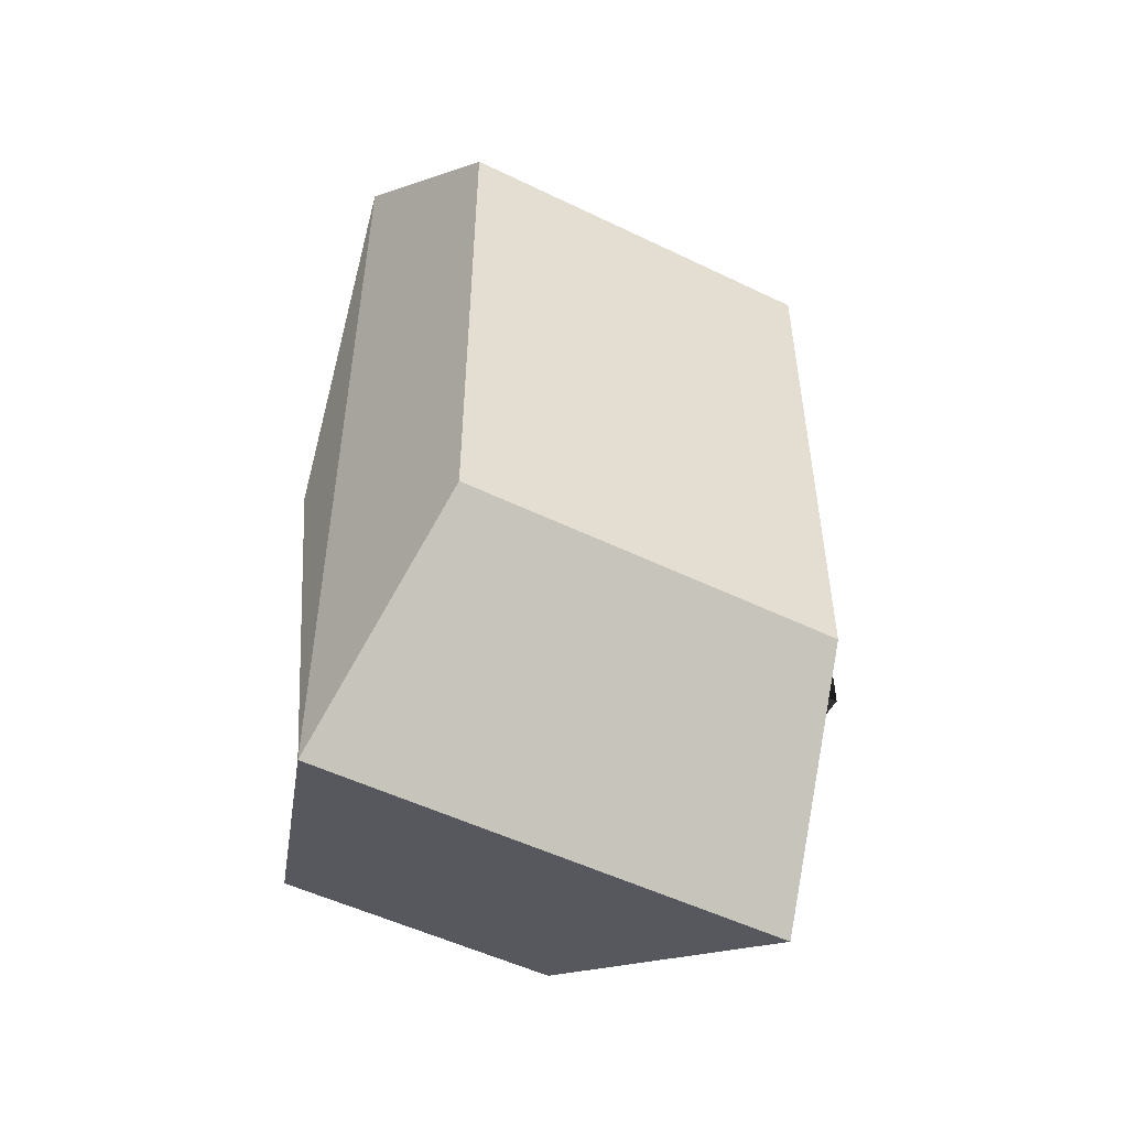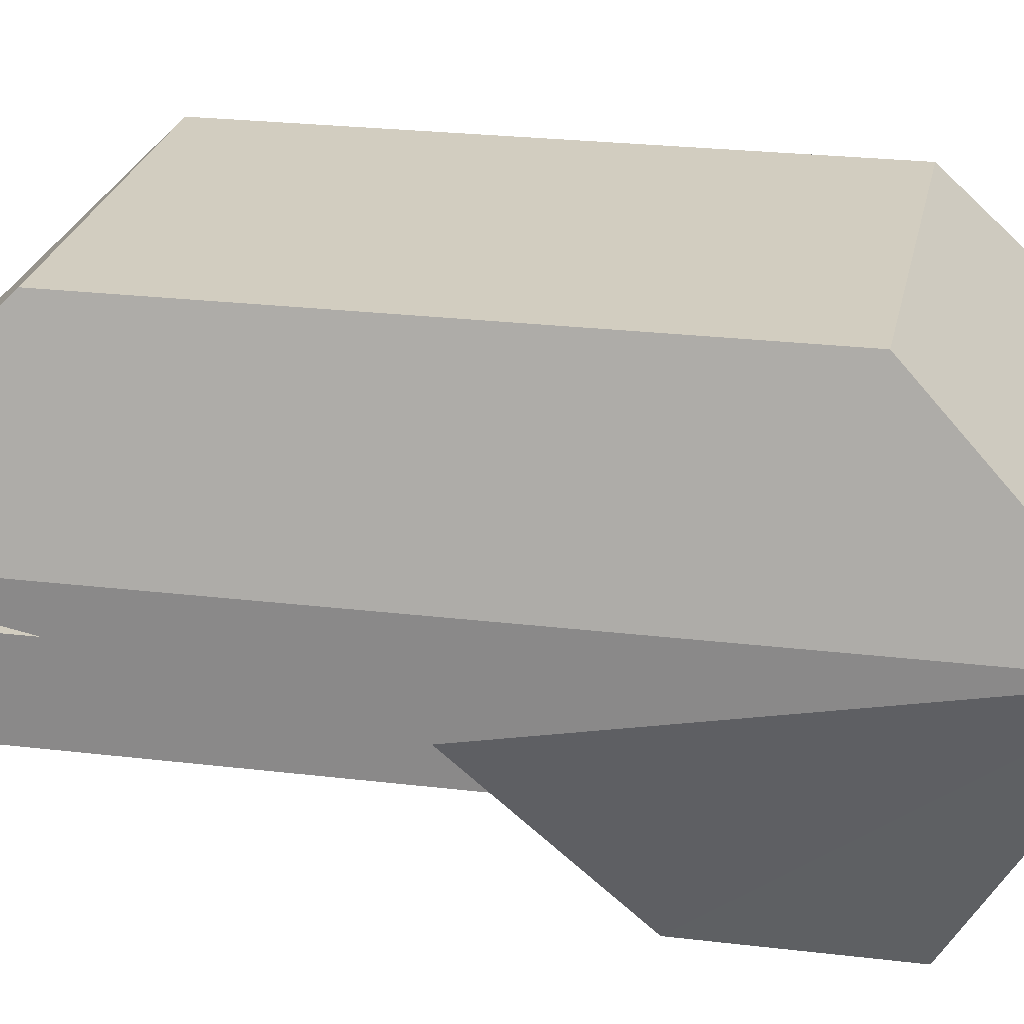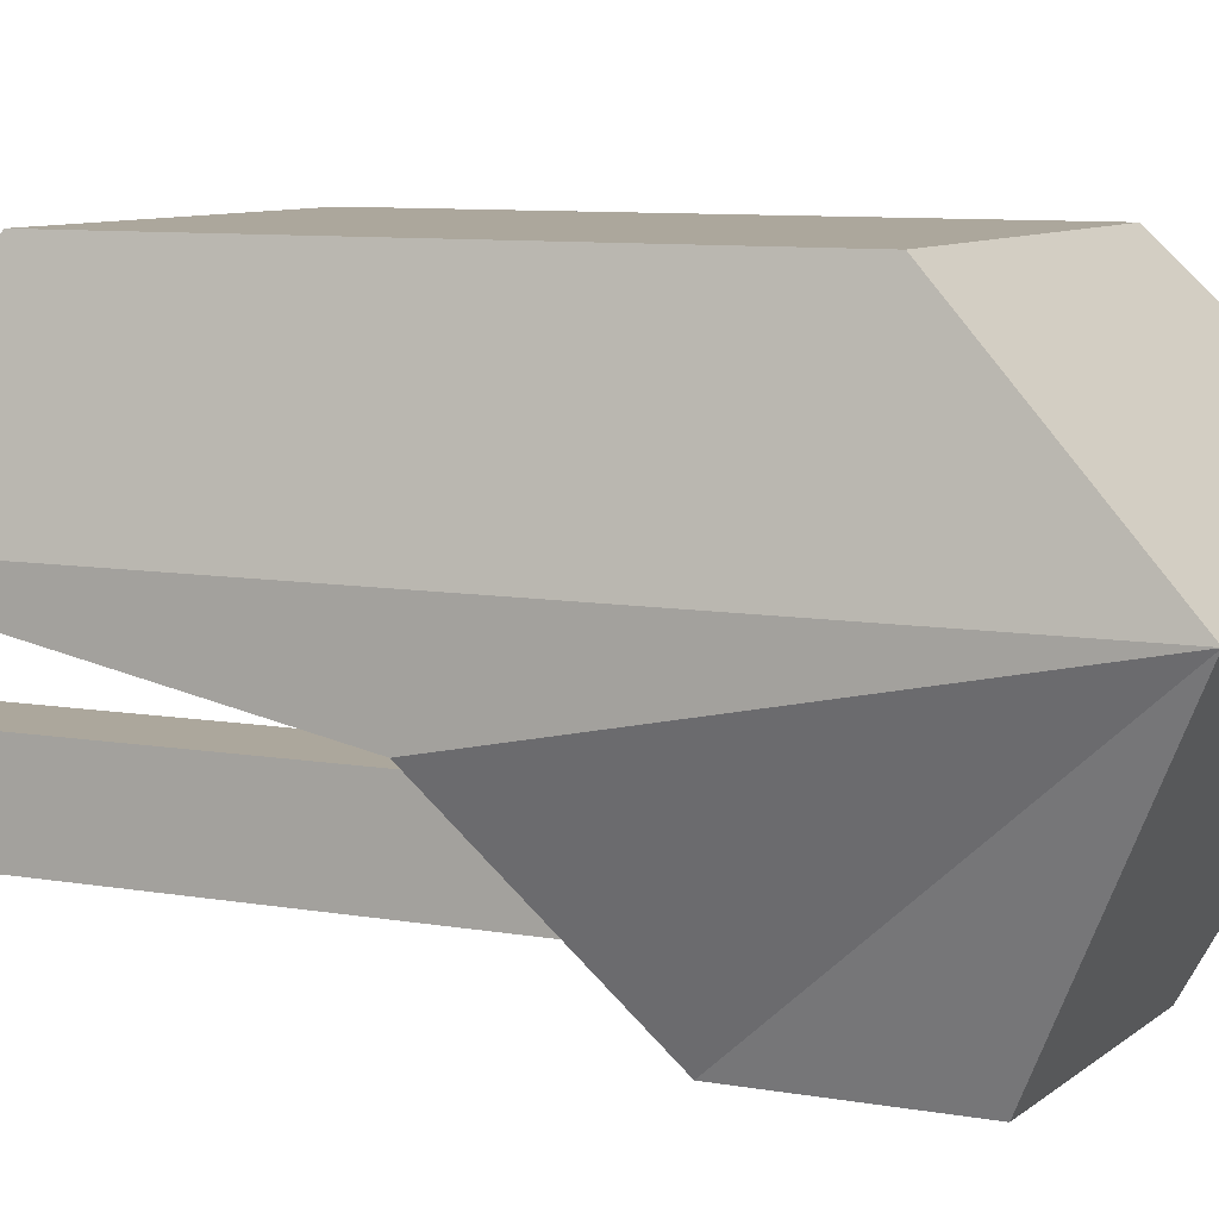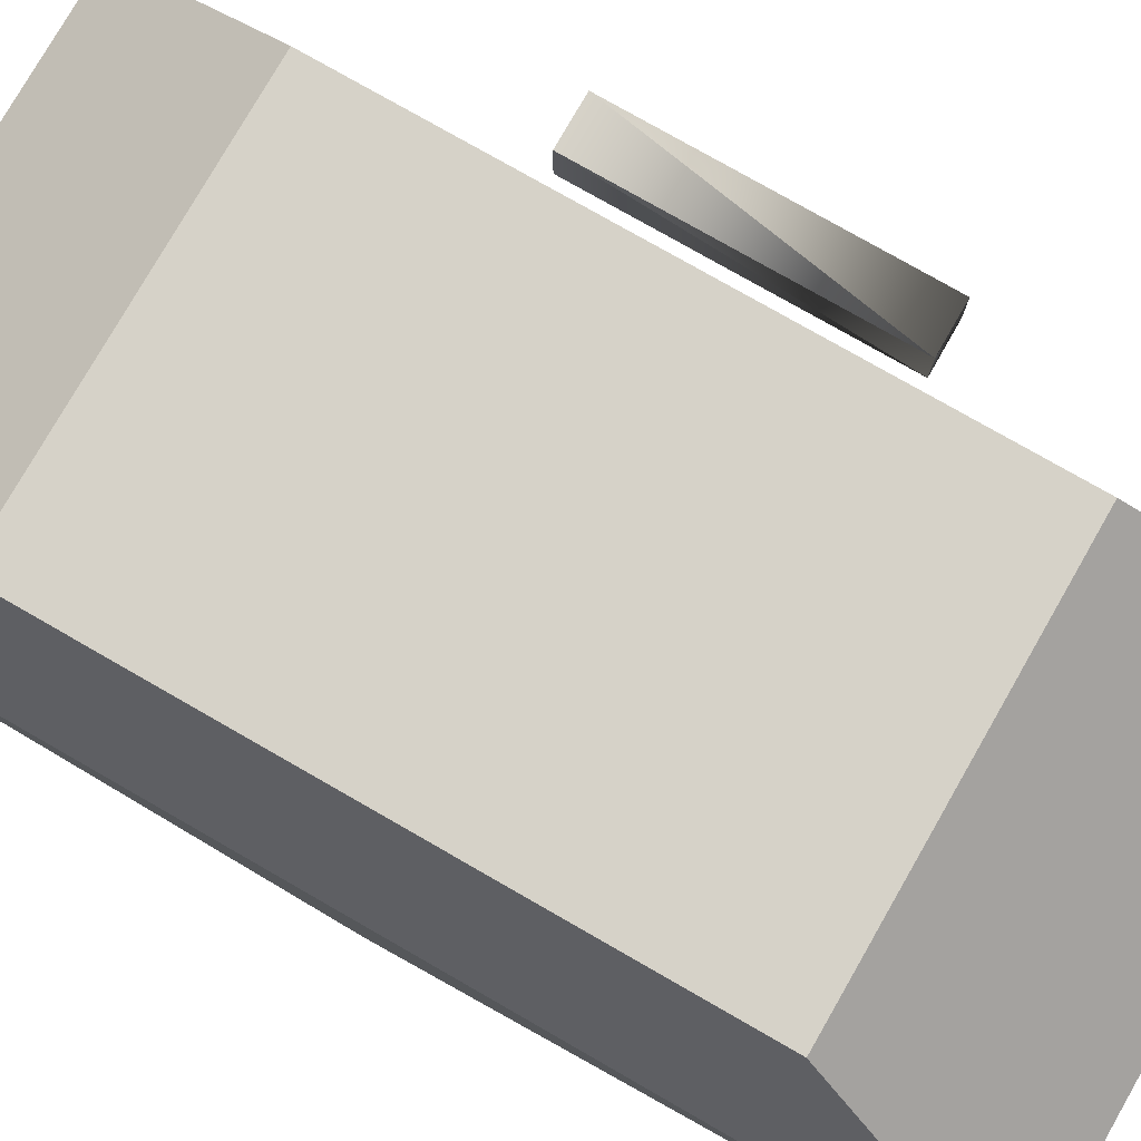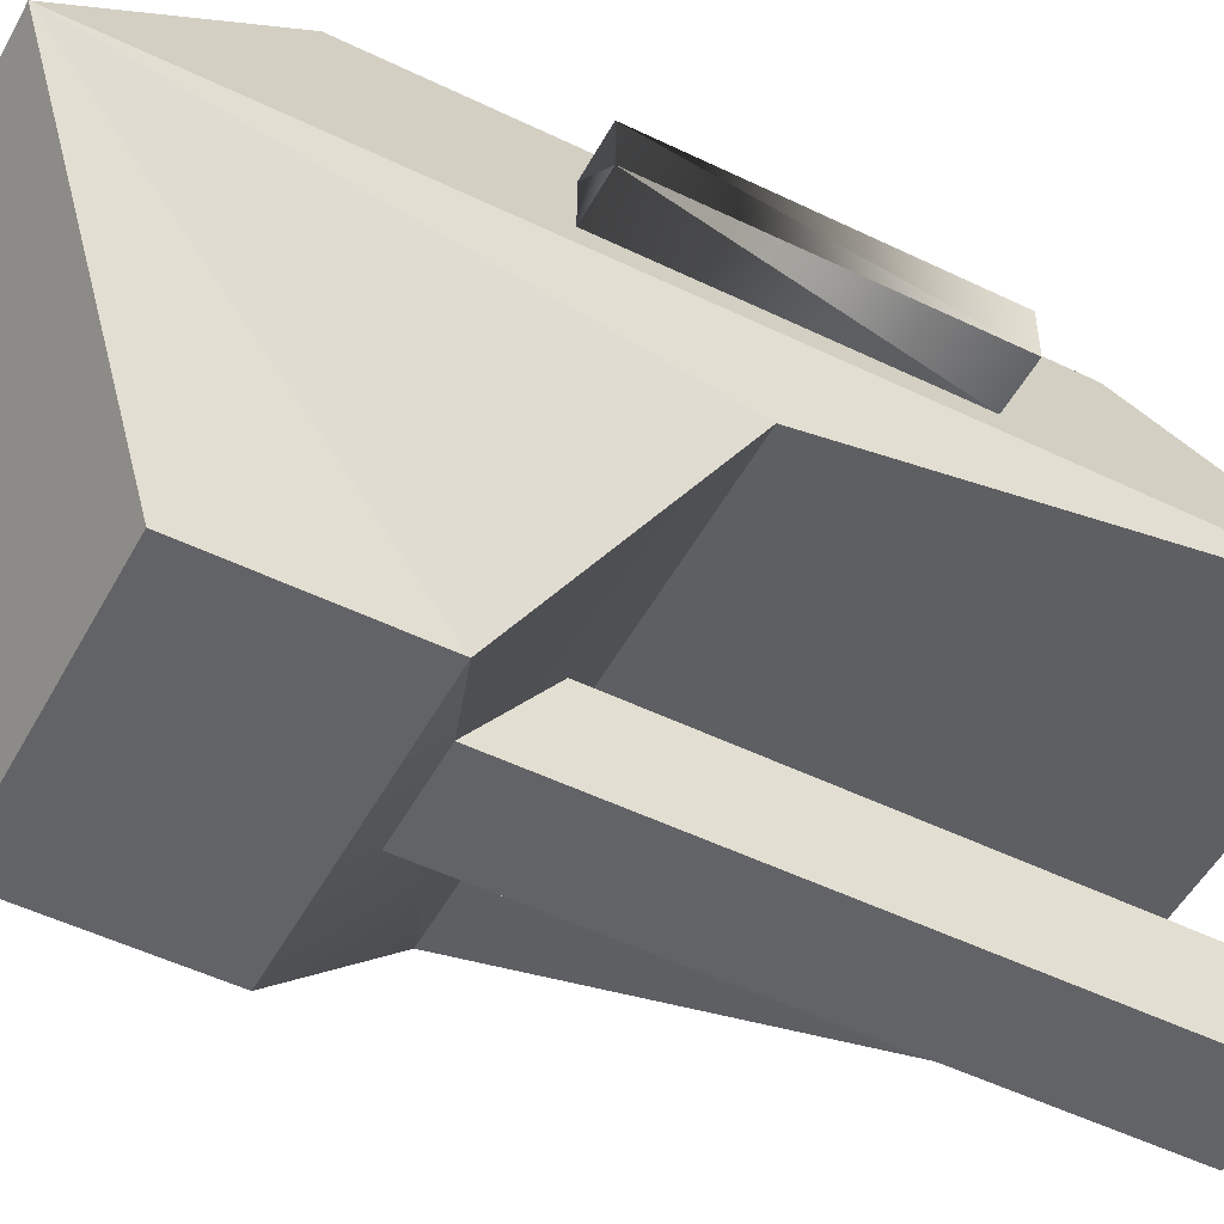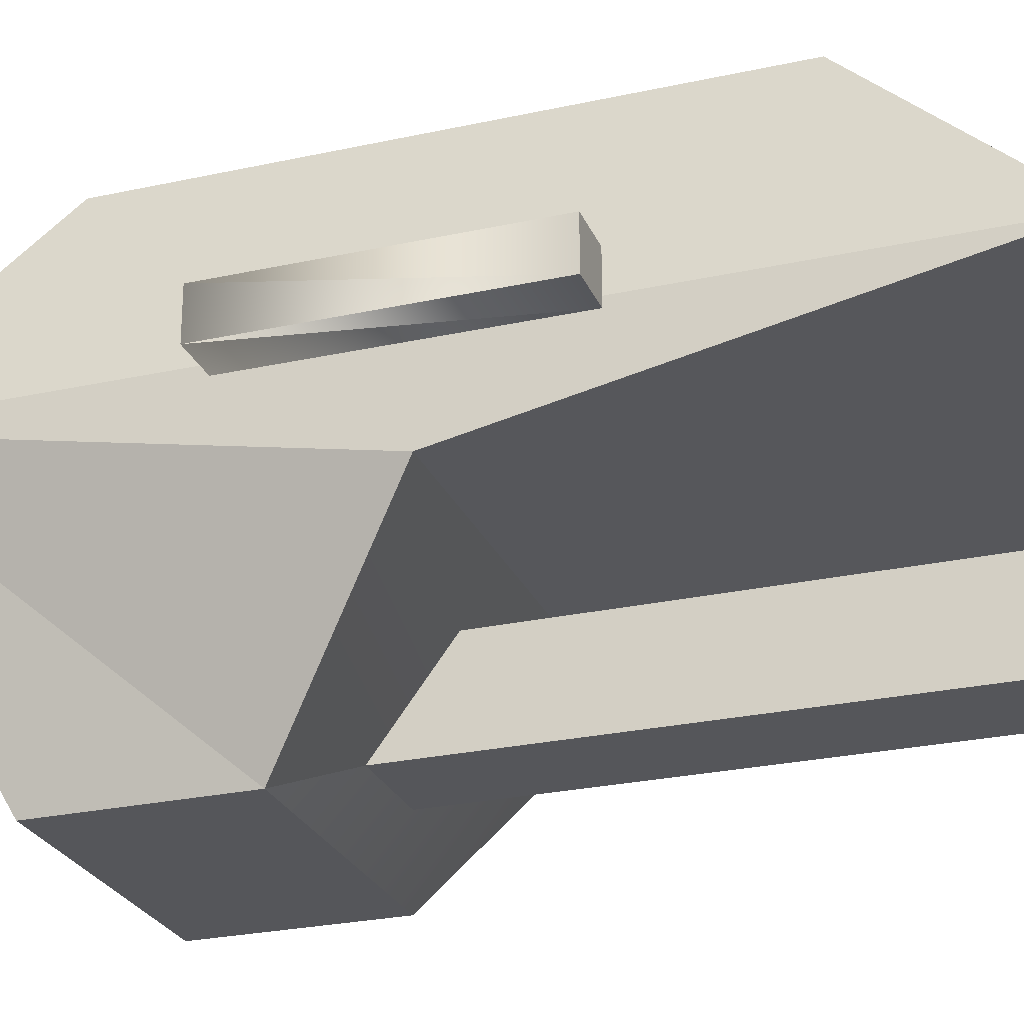
<metadata>
{"format":"obj","ext":"obj","renderer":"f3d","projection":"perspective","resolution":1024,"background":"white","views":[{"elev":-51.7,"azim":-27.7,"up":"+Y"},{"elev":24.5,"azim":-78.8,"up":"+Z"},{"elev":8.3,"azim":-63.5,"up":"+Z"},{"elev":77.7,"azim":-60.2,"up":"+Z"},{"elev":-50.9,"azim":62.1,"up":"+Z"},{"elev":-26.0,"azim":109.3,"up":"+Z"}]}
</metadata>
<code>
o Cube
v 0.5 1.52 0.1733
v 0.4 1.12 0.5733
v 0.5 -0.48 0.1733
v 0.4 -0.08 0.5733
v -0.5 1.52 0.1733
v -0.4 1.12 0.5733
v -0.5 -0.48 0.1733
v -0.4 -0.08 0.5733
v -0.5 0.52 -0.02667
v 0.3 -0.18 -0.4267
v -0.3 -0.18 -0.4267
v 0.3 0.22 -0.4267
v -0.3 0.22 -0.4267
v 0.5 0.52 -0.02667
v -0.1 0.22 -0.1267
v -0.1 0.22 -0.3267
v -0.1 1.52 -0.1267
v -0.1 1.52 -0.3267
v 0.1 0.22 -0.1267
v 0.1 0.22 -0.3267
v 0.1 1.52 -0.1267
v 0.1 1.52 -0.3267
v 0.65 0.22 0.2233
v 0.55 0.22 0.2233
v 0.65 0.82 0.2233
v 0.55 0.82 0.2233
v 0.65 0.22 0.1233
v 0.55 0.22 0.1233
v 0.65 0.82 0.1233
v 0.55 0.82 0.1233
f 7 13 9
f 3 8 4
f 7 5 6
f 2 8 6
f 1 3 4
f 6 1 2
f 5 14 1
f 3 11 7
f 10 13 11
f 12 9 13
f 11 13 7
f 16 17 15
f 18 21 17
f 22 19 21
f 20 15 19
f 21 15 17
f 18 20 22
f 3 12 10
f 14 12 3
f 24 25 23
f 26 29 25
f 30 27 29
f 27 24 23
f 29 23 25
f 26 28 30
f 3 7 8
f 6 8 7
f 7 9 5
f 2 4 8
f 4 2 1
f 1 14 3
f 6 5 1
f 5 9 14
f 3 10 11
f 10 12 13
f 12 14 9
f 16 18 17
f 18 22 21
f 22 20 19
f 20 16 15
f 21 19 15
f 18 16 20
f 24 26 25
f 26 30 29
f 30 28 27
f 27 28 24
f 29 27 23
f 26 24 28

</code>
